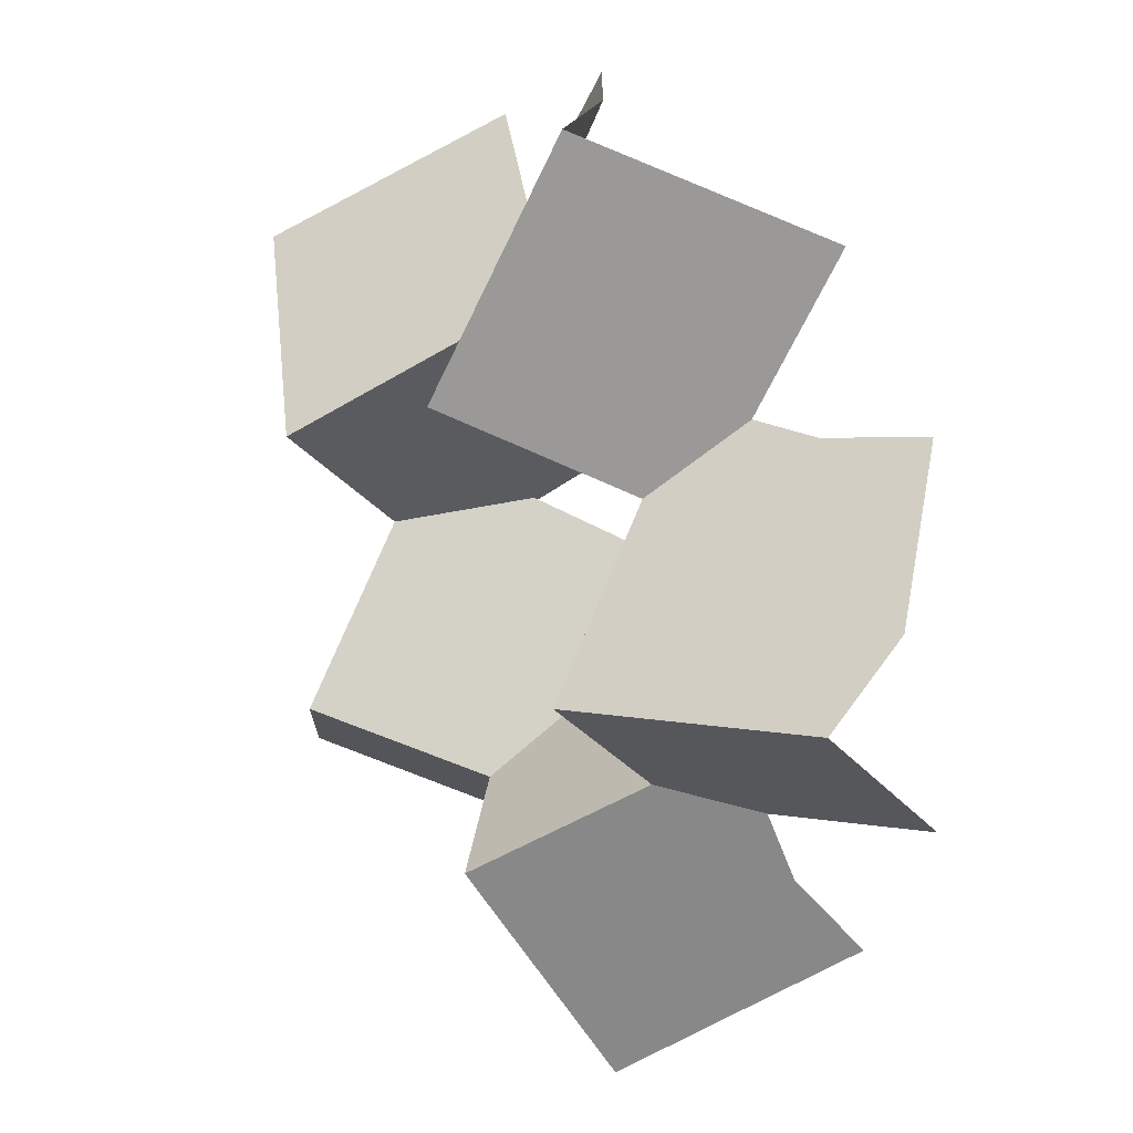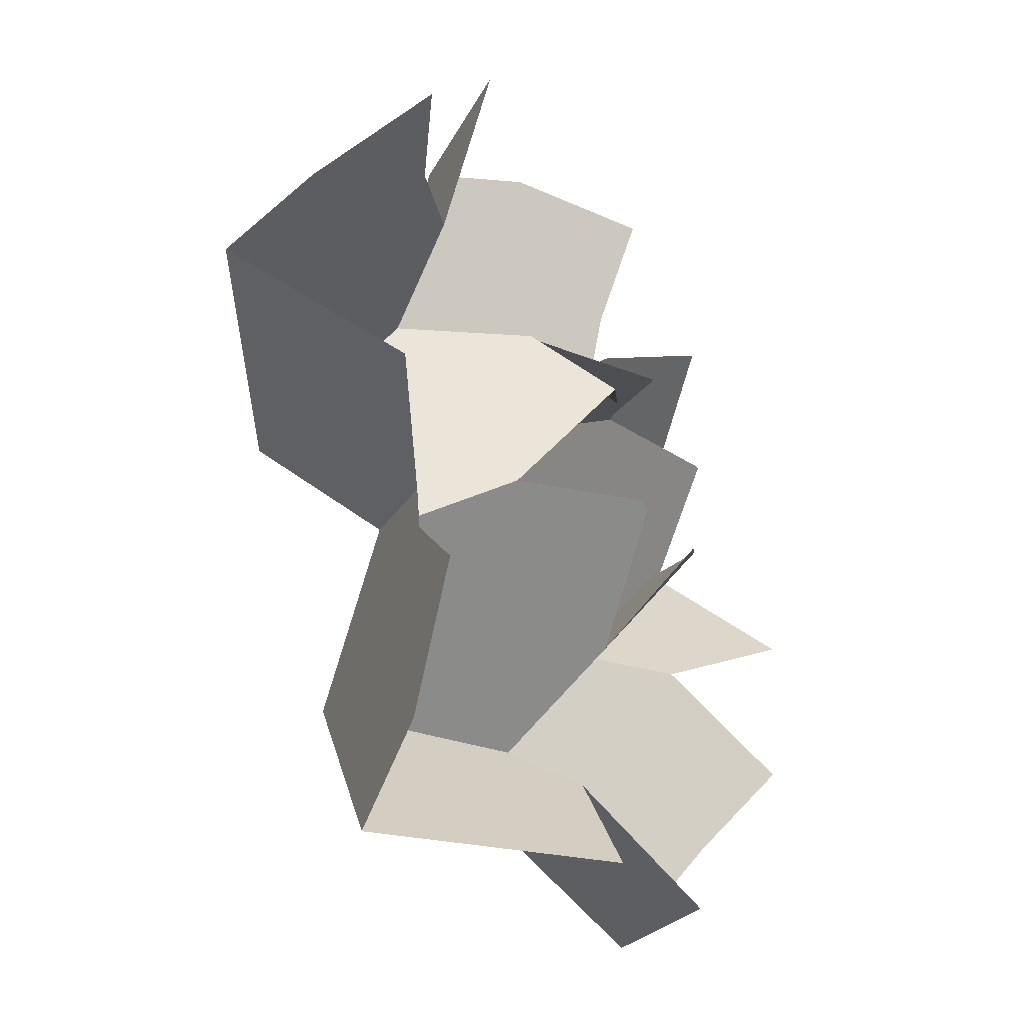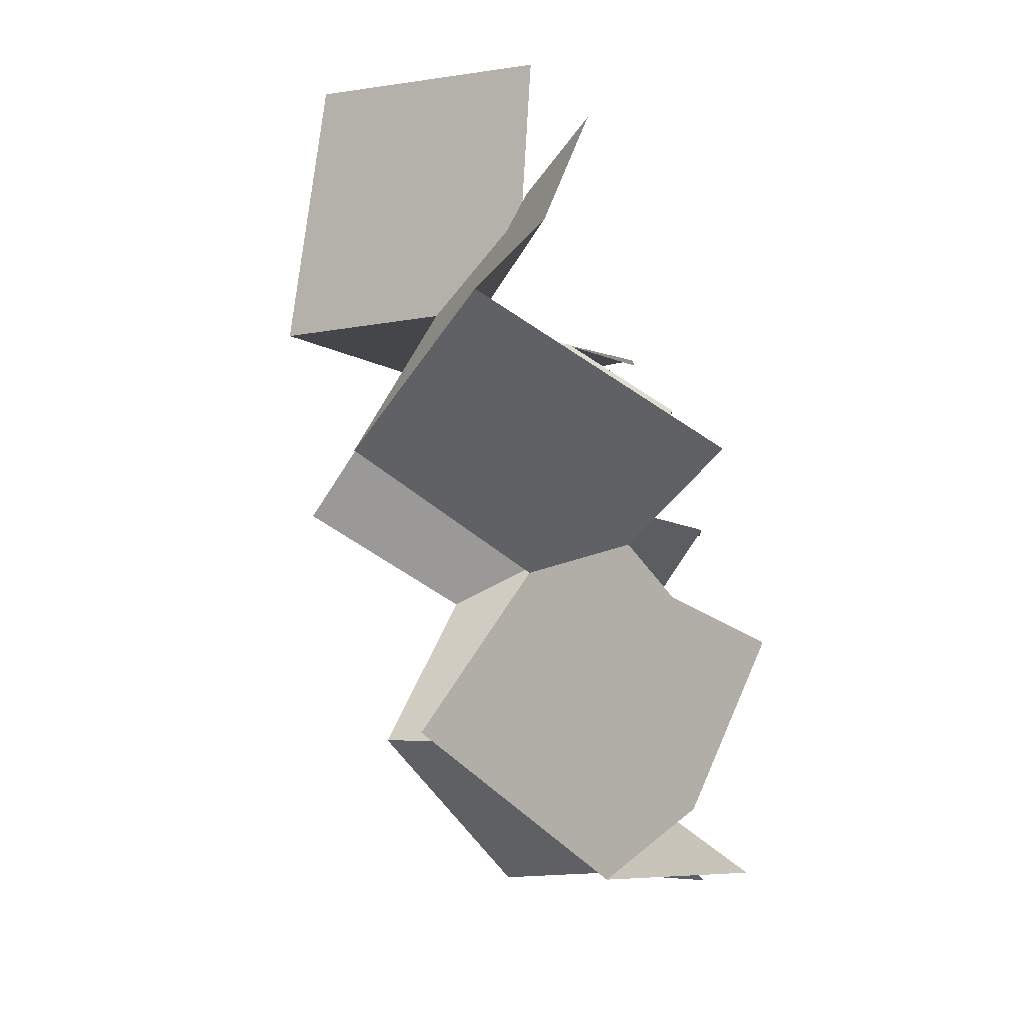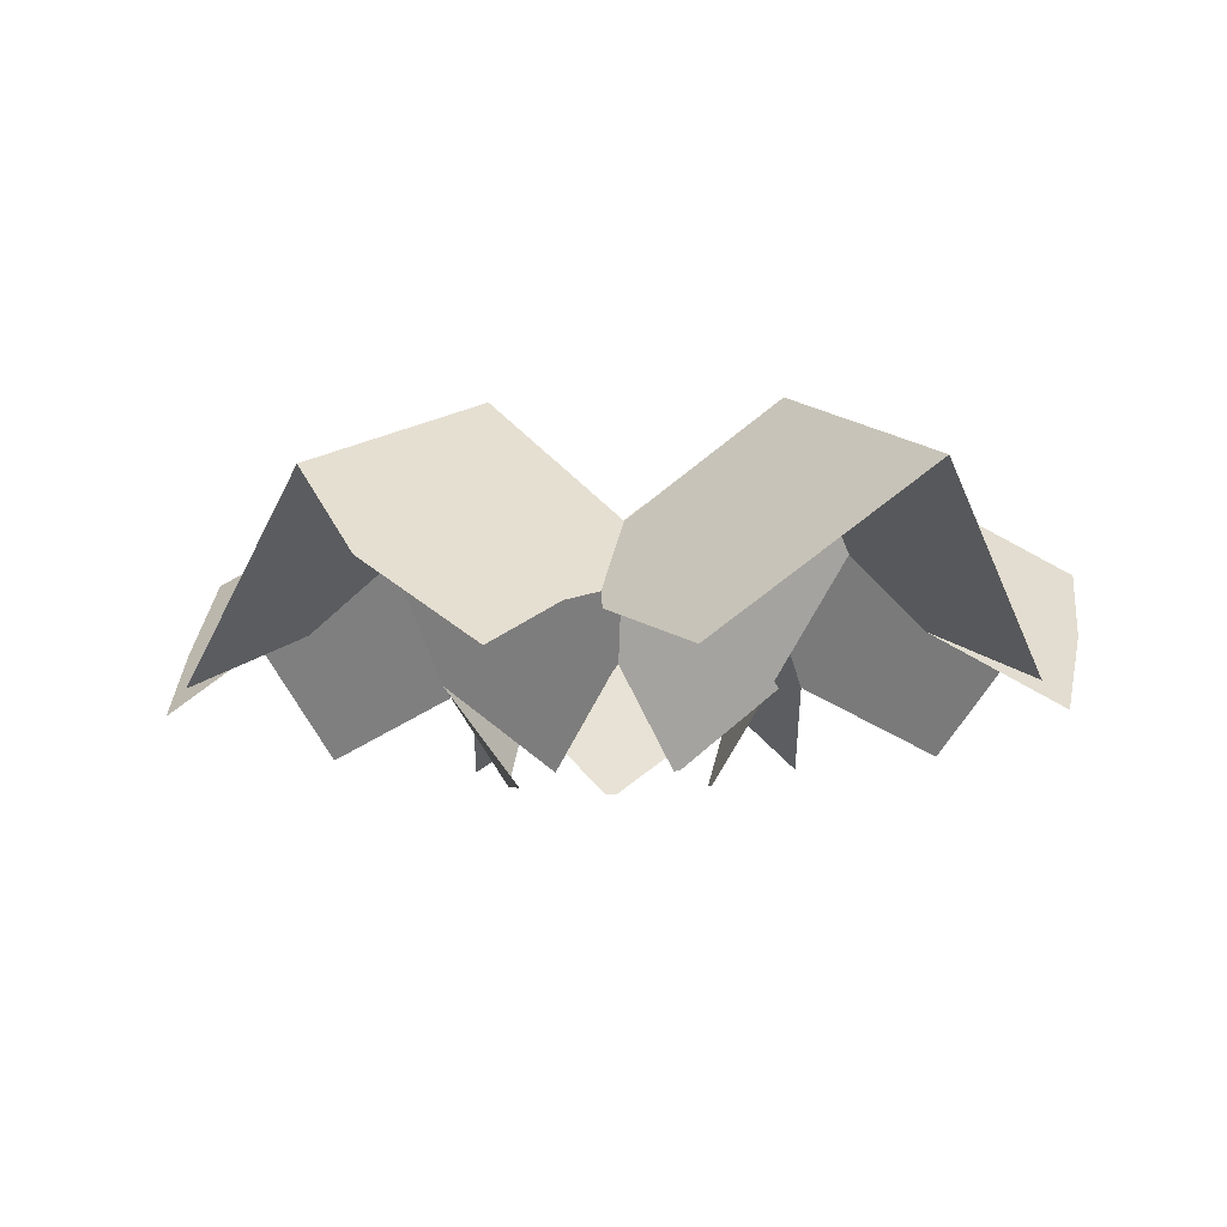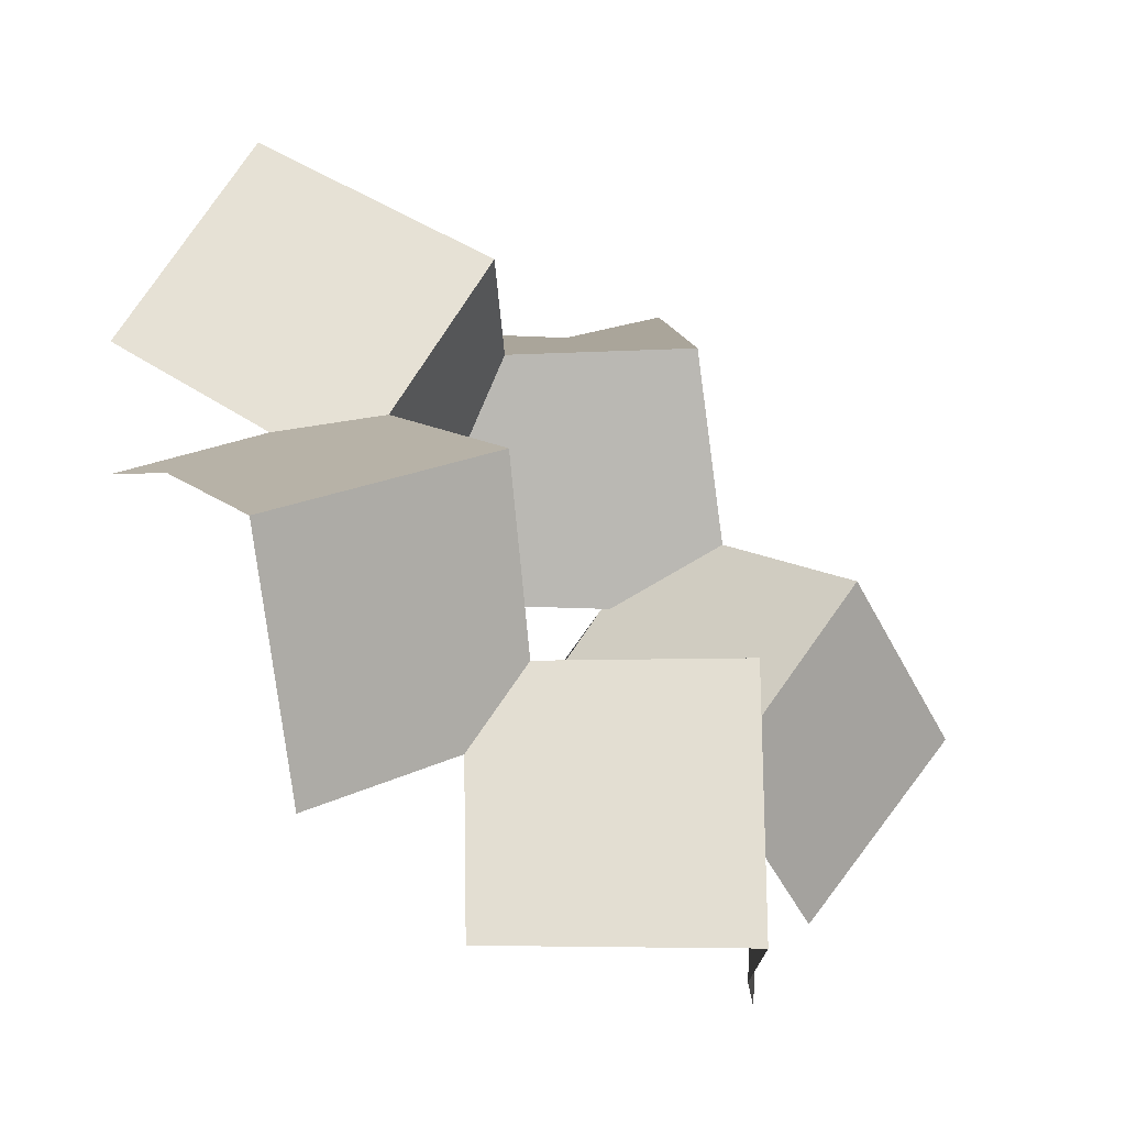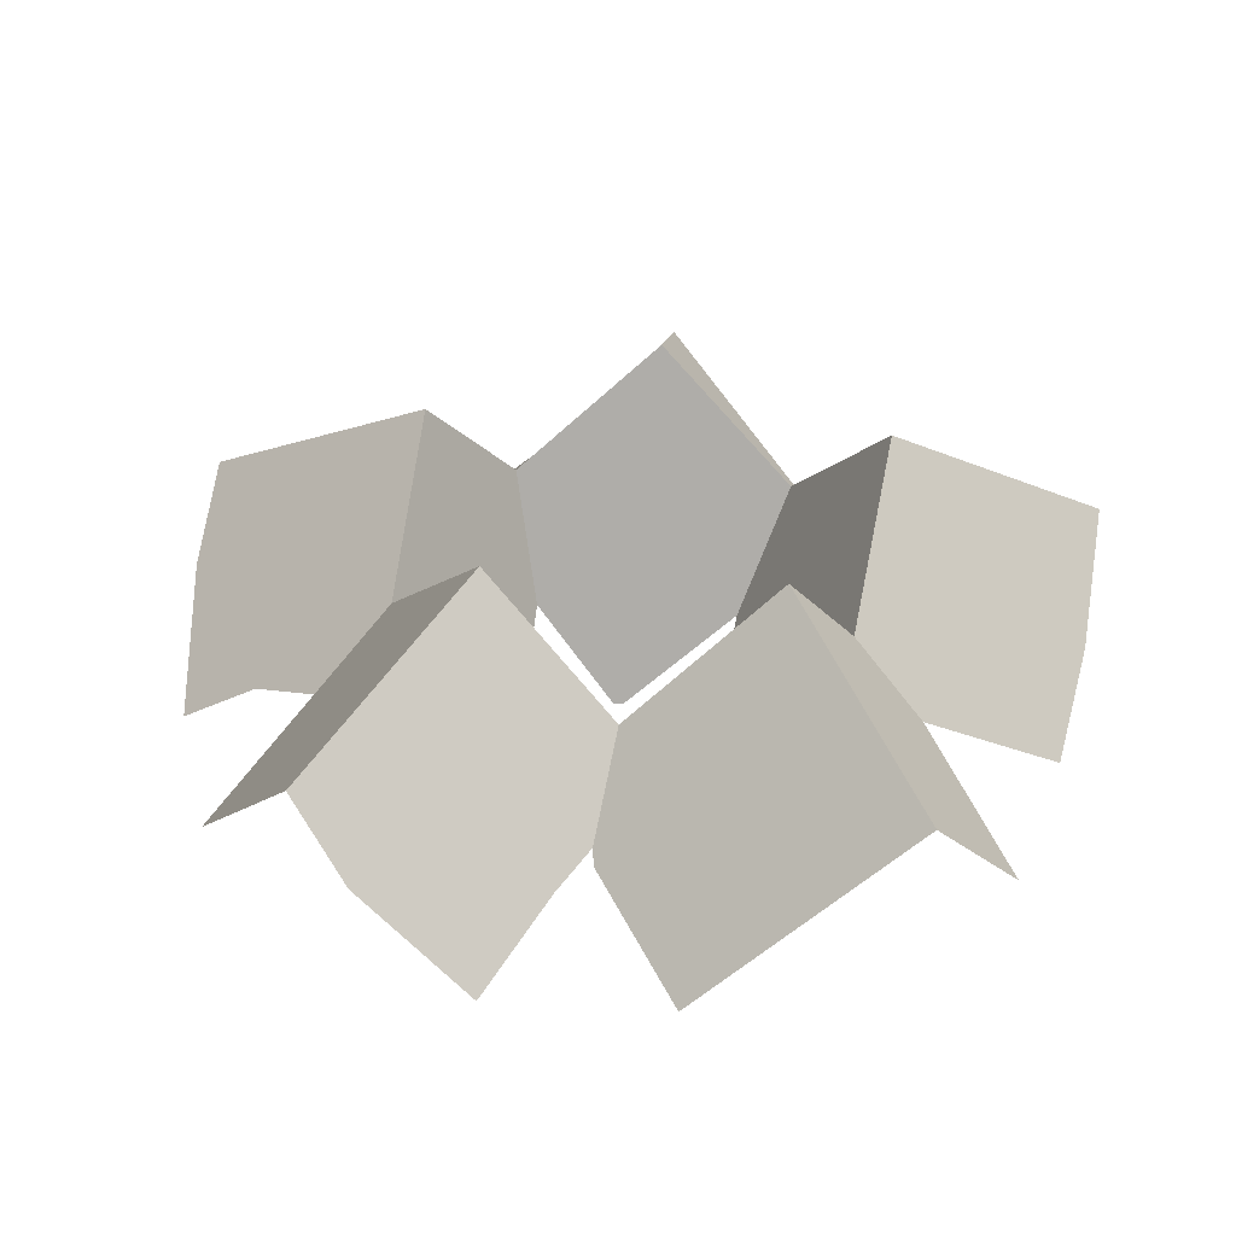
<metadata>
{"format":"obj","ext":"obj","renderer":"f3d","projection":"perspective","resolution":1024,"background":"white","views":[{"elev":23.3,"azim":54.9,"up":"+Y"},{"elev":-36.8,"azim":117.6,"up":"+Y"},{"elev":52.2,"azim":71.1,"up":"+Y"},{"elev":-10.6,"azim":-153.8,"up":"+Z"},{"elev":-52.7,"azim":-40.1,"up":"+Y"},{"elev":34.5,"azim":-151.6,"up":"+Z"}]}
</metadata>
<code>
g Default
o object_1
v 0.1452 -0.08376 0.09419
v 0.1271 0.1203 0.08735
v 0.1063 0.02832 0
f 1 2 3
v 0.1063 0.02832 0
v 0.1271 0.1203 0.08735
v 0.1023 0.01168 0
f 4 5 6
v 0.1805 0.1437 0.2209
v 0.1452 -0.08376 0.09419
v 0.2005 -0.1387 0.2209
f 7 8 9
v 0.1805 0.1437 0.2209
v 0.1332 0.1188 0.09419
v 0.1452 -0.08376 0.09419
f 10 11 12
v 0.1332 0.1188 0.09419
v 0.1271 0.1203 0.08735
v 0.1452 -0.08376 0.09419
f 13 14 15
v 0.2297 -0.01 0.354
v 0.1805 0.1437 0.2209
v 0.2005 -0.1387 0.2209
f 16 17 18
v -0.3935 -0.3304 0.2423
v -0.07659 -0.2497 0.2209
v -0.2121 -0.1886 0.354
f 19 20 21
v -0.2052 -0.4114 0.0645
v -0.08328 -0.3088 0.1375
v -0.3935 -0.3304 0.2423
f 22 23 24
v -0.07659 -0.2497 0.2209
v -0.3935 -0.3304 0.2423
v -0.08328 -0.3088 0.1375
f 25 26 27
v -0.4485 0.2414 0.2423
v -0.2518 -0.024 0.2209
v -0.2361 0.1046 0.354
f 28 29 30
v -0.4739 0.06657 0.0645
v -0.328 -0.032 0.1375
v -0.4485 0.2414 0.2423
f 31 32 33
v -0.2518 -0.024 0.2209
v -0.4485 0.2414 0.2423
v -0.328 -0.032 0.1375
f 34 35 36
v -0.08179 -0.05451 0
v -0.08377 -0.05878 0
v -0.05508 -0.1695 0.09419
f 37 38 39
v -0.1782 -0.002 0.09419
v -0.05508 -0.1695 0.09419
v -0.08377 -0.05878 0
f 40 41 42
v -0.1782 -0.002 0.09419
v -0.2121 -0.1886 0.354
v -0.07659 -0.2497 0.2209
f 43 44 45
v -0.07659 -0.2497 0.2209
v -0.05508 -0.1695 0.09419
v -0.1782 -0.002 0.09419
f 46 47 48
v -0.2121 -0.1886 0.354
v -0.1782 -0.002 0.09419
v -0.2518 -0.024 0.2209
f 49 50 51
v -0.4317 -0.2085 0.1534
v -0.328 -0.032 0.1375
v -0.4439 -0.1266 0.0645
f 52 53 54
v -0.2518 -0.024 0.2209
v -0.328 -0.032 0.1375
v -0.4317 -0.2085 0.1534
f 55 56 57
v -0.3935 -0.3304 0.2423
v -0.2121 -0.1886 0.354
v -0.4317 -0.2085 0.1534
f 58 59 60
v -0.1025 0.459 0.0645
v -0.1234 0.3515 0.1204
v 0.01437 0.359 0.2093
f 61 62 63
v -0.1333 0.2958 0.1375
v -0.1166 0.2137 0.2209
v 0.01437 0.359 0.2093
f 64 65 66
v 0.03024 0.215 0.354
v 0.01437 0.359 0.2093
v -0.1166 0.2137 0.2209
f 67 68 69
v 0.02321 0.4686 0.1534
v 0.01437 0.359 0.2093
v 0.08493 0.4671 0.2423
f 70 71 72
v 0.03024 0.215 0.354
v 0.08493 0.4671 0.2423
v 0.01437 0.359 0.2093
f 73 74 75
v -0.1333 0.2958 0.1375
v 0.01437 0.359 0.2093
v -0.1234 0.3515 0.1204
f 76 77 78
v -0.1814 -0.00673 0.08735
v -0.1078 0.07178 3.258e-17
v -0.08408 0.1595 0.09419
f 79 80 81
v -0.08408 0.1595 0.09419
v -0.1078 0.07178 3.258e-17
v -0.1008 0.07051 0
f 82 83 84
v -0.1814 -0.00673 0.08735
v -0.08408 0.1595 0.09419
v -0.1166 0.2137 0.2209
f 85 86 87
v -0.1782 -0.002 0.09419
v -0.2361 0.1046 0.354
v -0.2518 -0.024 0.2209
f 88 89 90
v -0.1782 -0.002 0.09419
v -0.1814 -0.00673 0.08735
v -0.1166 0.2137 0.2209
f 91 92 93
v -0.2361 0.1046 0.354
v -0.1782 -0.002 0.09419
v -0.1166 0.2137 0.2209
f 94 95 96
v -0.2361 0.1046 0.354
v -0.1333 0.2958 0.1375
v -0.1375 0.3015 0.1204
f 97 98 99
v -0.4485 0.2414 0.2423
v -0.1375 0.3015 0.1204
v -0.2702 0.3844 0.0645
f 100 101 102
v -0.1375 0.3015 0.1204
v -0.4485 0.2414 0.2423
v -0.2361 0.1046 0.354
f 103 104 105
v -0.1166 0.2137 0.2209
v -0.1333 0.2958 0.1375
v -0.2361 0.1046 0.354
f 106 107 108
v 0.1332 0.1188 0.09419
v -0.07889 0.1613 0.08735
v 0.007221 0.1148 0
f 109 110 111
v 0.007221 0.1148 0
v -0.07889 0.1613 0.08735
v 0.00902 0.1108 0
f 112 113 114
v -0.1166 0.2137 0.2209
v 0.1332 0.1188 0.09419
v 0.1805 0.1437 0.2209
f 115 116 117
v -0.1166 0.2137 0.2209
v -0.08408 0.1595 0.09419
v 0.1332 0.1188 0.09419
f 118 119 120
v -0.08408 0.1595 0.09419
v -0.07889 0.1613 0.08735
v 0.1332 0.1188 0.09419
f 121 122 123
v 0.03024 0.215 0.354
v -0.1166 0.2137 0.2209
v 0.1805 0.1437 0.2209
f 124 125 126
v 0.08493 0.4671 0.2423
v 0.2308 0.2175 0.1375
v 0.2645 0.3738 0.0645
f 127 128 129
v 0.08493 0.4671 0.2423
v 0.03024 0.215 0.354
v 0.1805 0.1437 0.2209
f 130 131 132
v 0.2308 0.2175 0.1375
v 0.08493 0.4671 0.2423
v 0.1805 0.1437 0.2209
f 133 134 135
v 0.04722 -0.0768 0
v 0.03702 -0.08284 0
v 0.1452 -0.08376 0.09419
f 136 137 138
v -0.05508 -0.1695 0.09419
v 0.1452 -0.08376 0.09419
v 0.03702 -0.08284 0
f 139 140 141
v -0.05508 -0.1695 0.09419
v 0.08024 -0.247 0.354
v 0.2005 -0.1387 0.2209
f 142 143 144
v 0.2005 -0.1387 0.2209
v 0.1452 -0.08376 0.09419
v -0.05508 -0.1695 0.09419
f 145 146 147
v 0.08024 -0.247 0.354
v -0.05508 -0.1695 0.09419
v -0.07659 -0.2497 0.2209
f 148 149 150
v 0.4711 0.029 0.2423
v 0.2708 -0.1645 0.1375
v 0.4241 -0.1385 0.0645
f 151 152 153
v 0.4711 0.029 0.2423
v 0.2297 -0.01 0.354
v 0.2005 -0.1387 0.2209
f 154 155 156
v 0.2708 -0.1645 0.1375
v 0.4711 0.029 0.2423
v 0.2005 -0.1387 0.2209
f 157 158 159
v 0.3335 -0.3078 0.0645
v 0.2937 -0.2313 0.1204
v 0.1994 -0.2989 0.2093
f 160 161 162
v 0.2708 -0.1645 0.1375
v 0.2005 -0.1387 0.2209
v 0.1994 -0.2989 0.2093
f 163 164 165
v 0.08024 -0.247 0.354
v 0.1994 -0.2989 0.2093
v 0.2005 -0.1387 0.2209
f 166 167 168
v 0.2382 -0.4004 0.1534
v 0.1994 -0.2989 0.2093
v 0.1759 -0.4641 0.2423
f 169 170 171
v 0.08024 -0.247 0.354
v 0.1759 -0.4641 0.2423
v 0.1994 -0.2989 0.2093
f 172 173 174
v 0.2708 -0.1645 0.1375
v 0.1994 -0.2989 0.2093
v 0.2937 -0.2313 0.1204
f 175 176 177
v 0.1759 -0.4641 0.2423
v -0.08328 -0.3088 0.1375
v -0.01751 -0.449 0.0645
f 178 179 180
v 0.1759 -0.4641 0.2423
v 0.08024 -0.247 0.354
v -0.07659 -0.2497 0.2209
f 181 182 183
v -0.08328 -0.3088 0.1375
v 0.1759 -0.4641 0.2423
v -0.07659 -0.2497 0.2209
f 184 185 186
v 0.3891 0.2335 0.0645
v 0.3034 0.2185 0.1204
v 0.4616 0.09727 0.1534
f 187 188 189
v 0.2308 0.2175 0.1375
v 0.1805 0.1437 0.2209
v 0.3459 0.09727 0.2093
f 190 191 192
v 0.2297 -0.01 0.354
v 0.3459 0.09727 0.2093
v 0.1805 0.1437 0.2209
f 193 194 195
v 0.4616 0.09727 0.1534
v 0.3459 0.09727 0.2093
v 0.4711 0.029 0.2423
f 196 197 198
v 0.2297 -0.01 0.354
v 0.4711 0.029 0.2423
v 0.3459 0.09727 0.2093
f 199 200 201
v 0.2308 0.2175 0.1375
v 0.3459 0.09727 0.2093
v 0.3034 0.2185 0.1204
f 202 203 204
v -0.2121 -0.1886 0.354
v -0.2518 -0.024 0.2209
v -0.4317 -0.2085 0.1534
f 205 206 207
v -0.1025 0.459 0.0645
v 0.01437 0.359 0.2093
v 0.02321 0.4686 0.1534
f 208 209 210
v 0.3335 -0.3078 0.0645
v 0.1994 -0.2989 0.2093
v 0.2382 -0.4004 0.1534
f 211 212 213
v 0.3034 0.2185 0.1204
v 0.3459 0.09727 0.2093
v 0.4616 0.09727 0.1534
f 214 215 216

</code>
